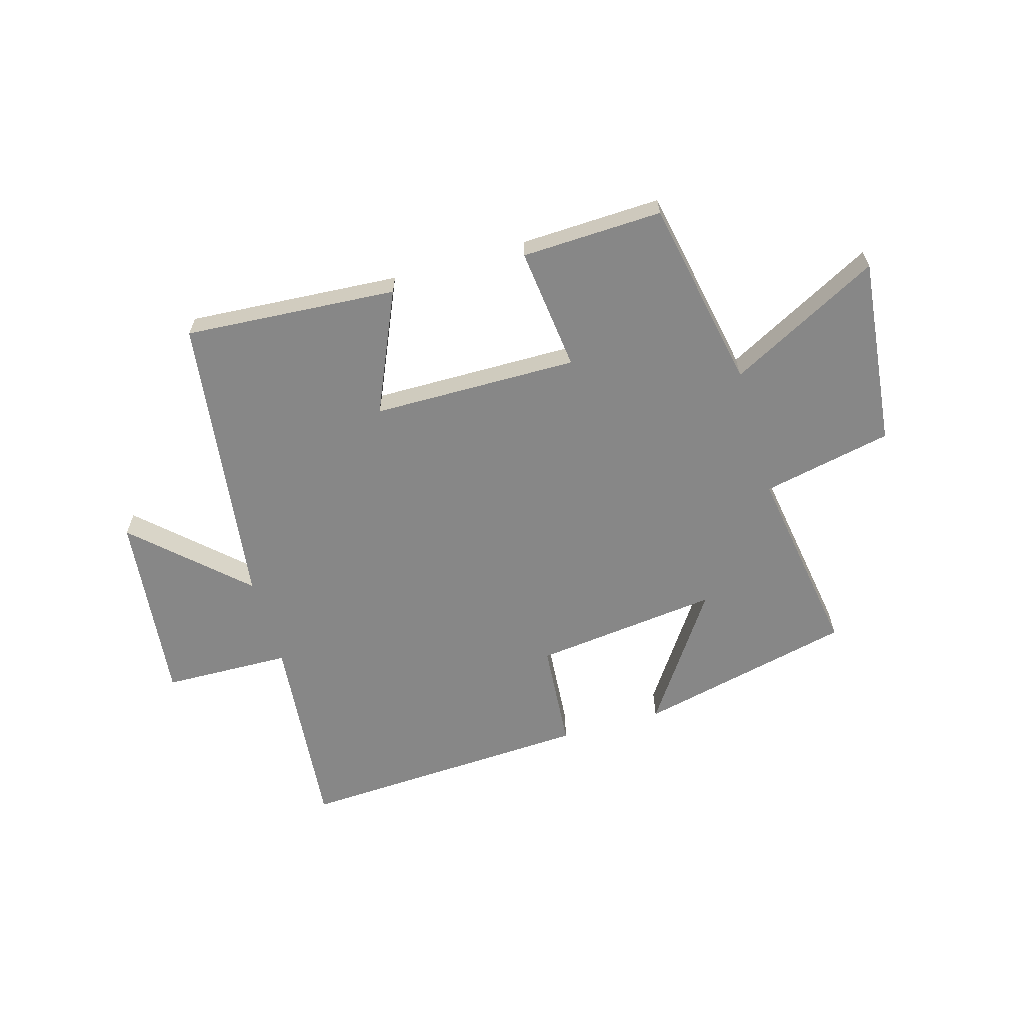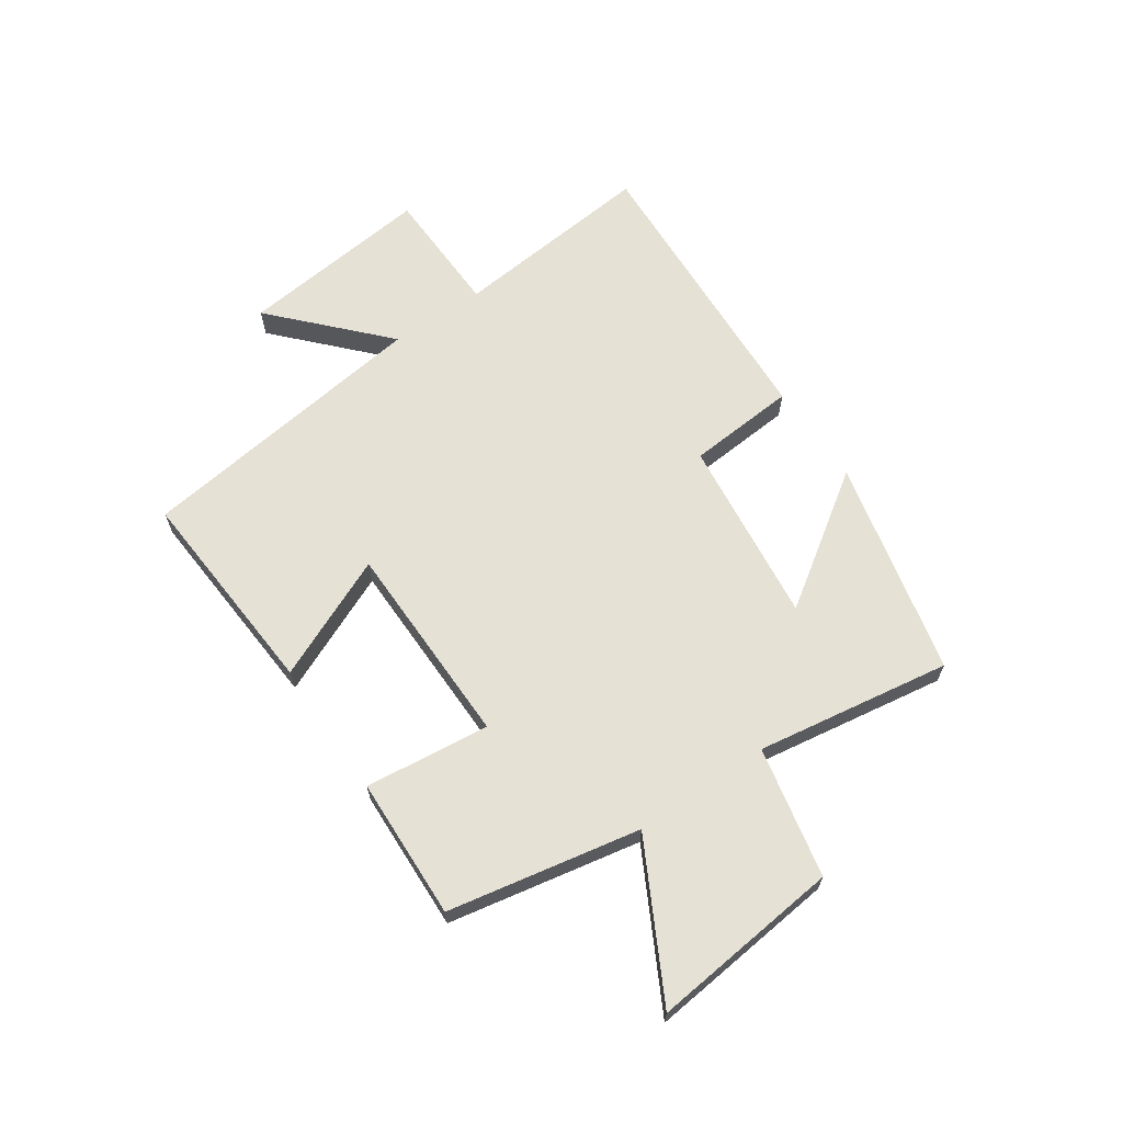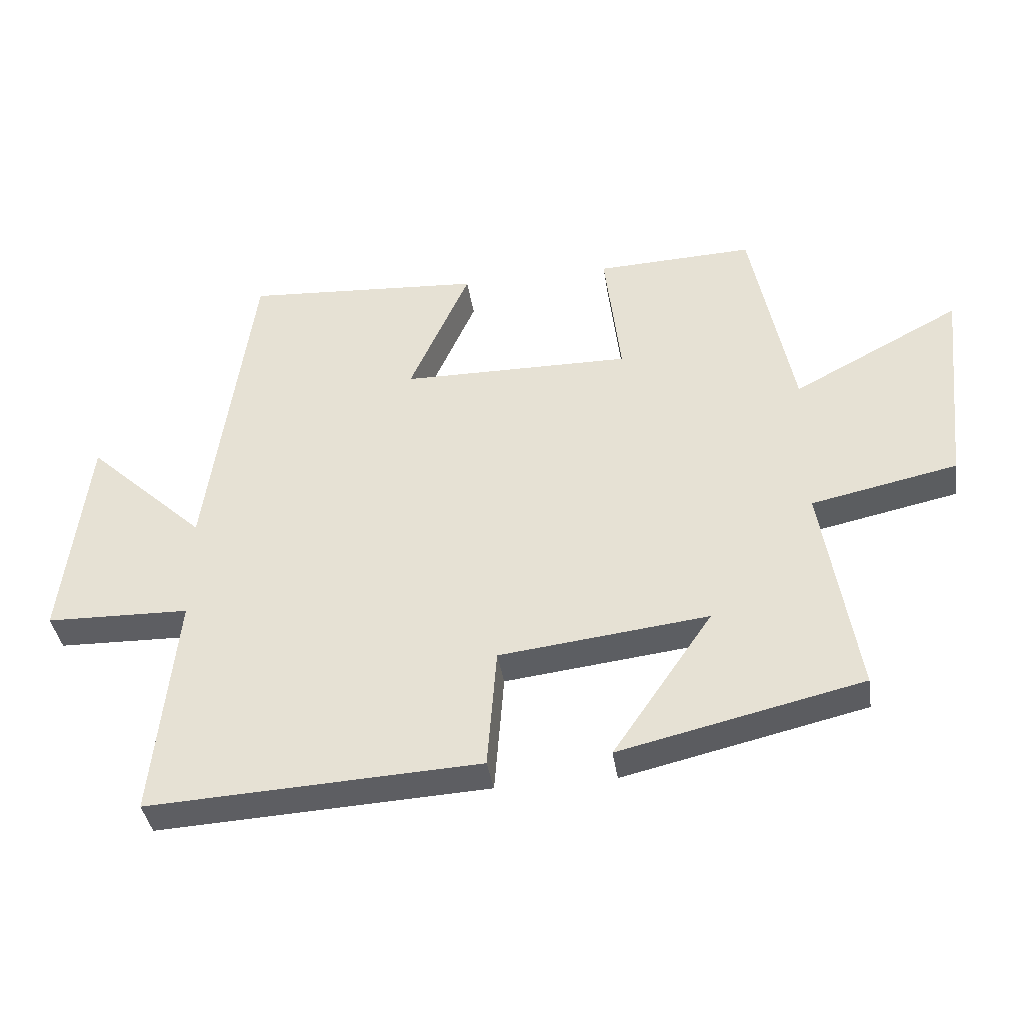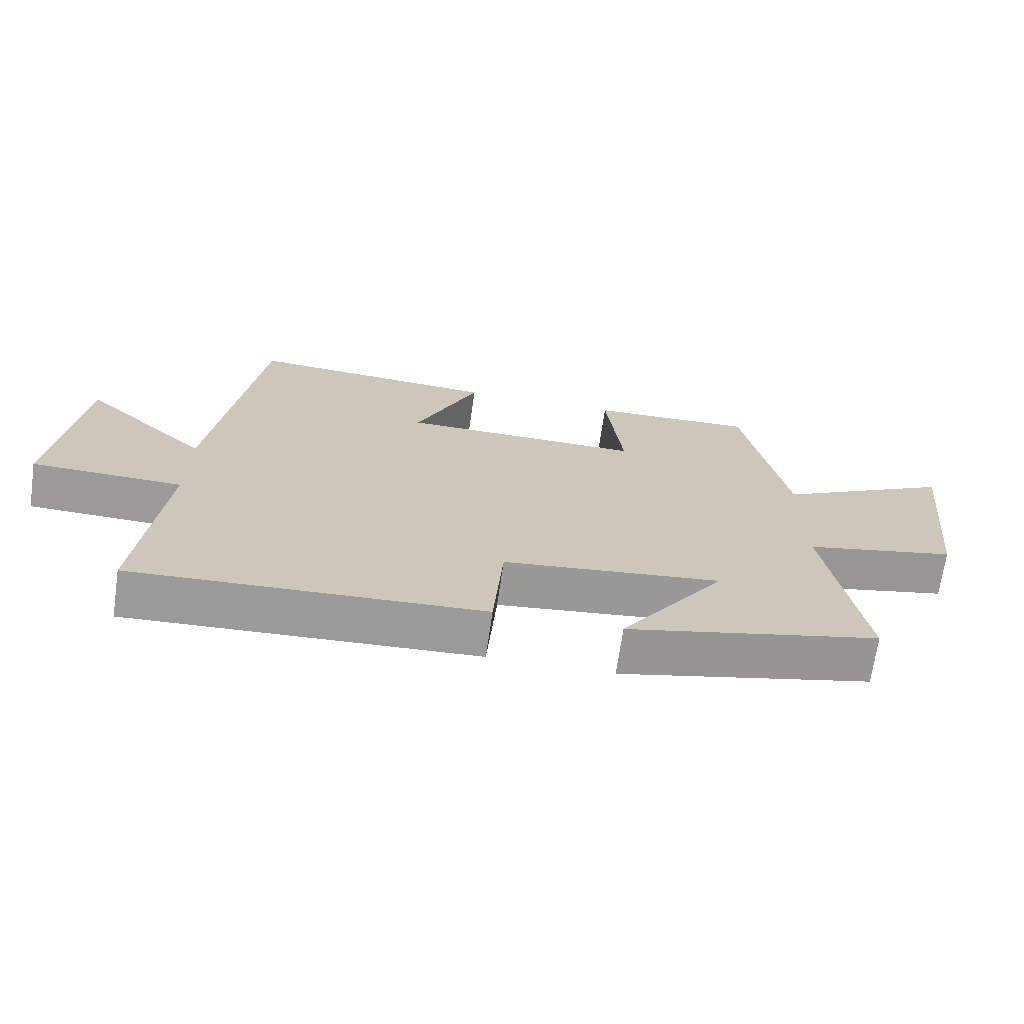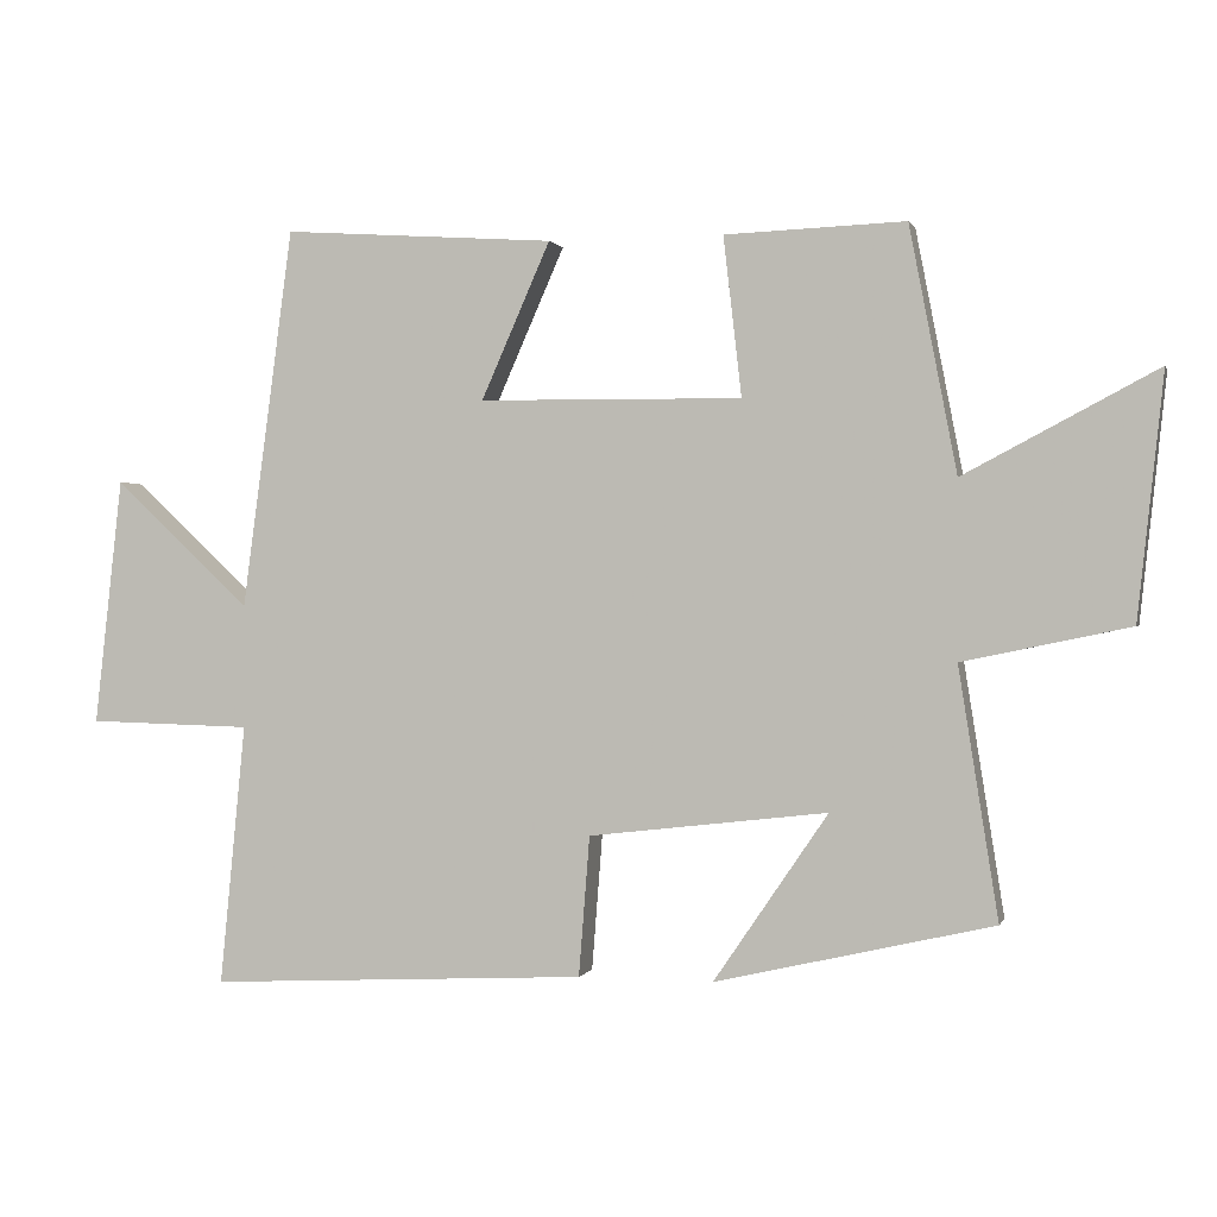
<metadata>
{"format":"obj","ext":"obj","renderer":"f3d","projection":"perspective","resolution":1024,"background":"white","views":[{"elev":-62.3,"azim":16.2,"up":"+Y"},{"elev":65.1,"azim":55.6,"up":"+Y"},{"elev":-39.2,"azim":8.7,"up":"+Z"},{"elev":-69.3,"azim":-8.1,"up":"+Z"},{"elev":0.2,"azim":14.5,"up":"+Z"}]}
</metadata>
<code>
v -0.43 0.07 0.526
v -0.055 0.07 0.5
v -0.15 0.07 0.285
v 0.212 0.07 0.281
v 0.187 0.07 0.5
v 0.435 0.07 0.509
v 0.5 0.07 0.172
v 0.765 0.07 0.312
v 0.729 0.07 -0.022
v 0.5 0.07 -0.07
v 0.554 0.07 -0.412
v 0.173 0.07 -0.5
v 0.33 0.07 -0.27
v 0.002 0.07 -0.308
v -0.013 0.07 -0.5
v -0.535 0.07 -0.526
v -0.5 0.07 -0.167
v -0.726 0.07 -0.161
v -0.688 0.07 0.179
v -0.5 0.07 0.003
v -0.43 0 0.526
v -0.055 0 0.5
v -0.15 0 0.285
v 0.212 0 0.281
v 0.187 0 0.5
v 0.435 0 0.509
v 0.5 0 0.172
v 0.765 0 0.312
v 0.729 0 -0.022
v 0.5 0 -0.07
v 0.554 0 -0.412
v 0.173 0 -0.5
v 0.33 0 -0.27
v 0.002 0 -0.308
v -0.013 0 -0.5
v -0.535 0 -0.526
v -0.5 0 -0.167
v -0.726 0 -0.161
v -0.688 0 0.179
v -0.5 0 0.003
f 17 18 19 20
f 1 2 3
f 20 1 3
f 17 20 3
f 16 17 3
f 15 16 3
f 14 15 3
f 13 14 3 4
f 10 11 12 13
f 5 6 7
f 4 5 7
f 13 4 7
f 10 13 7
f 7 8 9 10
f 40 39 38 37
f 23 22 21
f 23 21 40
f 23 40 37
f 23 37 36
f 23 36 35
f 23 35 34
f 24 23 34 33
f 33 32 31 30
f 27 26 25
f 27 25 24
f 27 24 33
f 27 33 30
f 30 29 28 27
f 1 21 22 2
f 2 22 23 3
f 3 23 24 4
f 4 24 25 5
f 5 25 26 6
f 6 26 27 7
f 7 27 28 8
f 8 28 29 9
f 9 29 30 10
f 10 30 31 11
f 11 31 32 12
f 12 32 33 13
f 13 33 34 14
f 14 34 35 15
f 15 35 36 16
f 16 36 37 17
f 17 37 38 18
f 18 38 39 19
f 19 39 40 20
f 20 40 21 1

</code>
